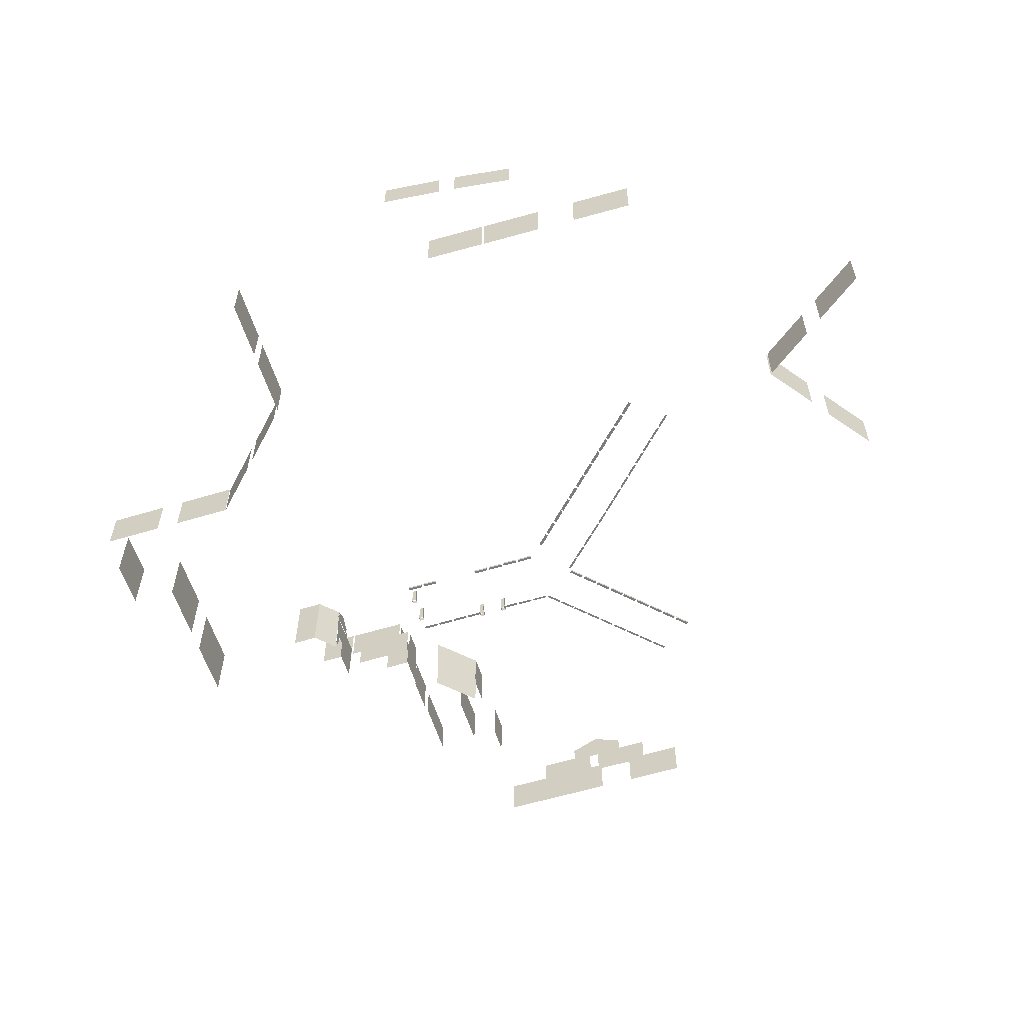
<metadata>
{"format":"obj","ext":"obj","renderer":"f3d","projection":"perspective","resolution":1024,"background":"white","views":[{"elev":-58.6,"azim":17.3,"up":"+Y"}]}
</metadata>
<code>
g Ivy
v -94.89 -0.2426 21.24
v -94.89 4.746 21.24
v -94.91 4.746 30.62
v -94.91 -0.2426 30.62
v -85.94 -0.2426 -7.017
v -85.94 4.746 -7.017
v -85.97 4.746 4.639
v -85.97 -0.2426 4.639
v -85.94 -0.2426 9.419
v -85.94 4.746 9.419
v -85.97 4.746 21.07
v -85.97 -0.2426 21.07
v -41.26 -0.2426 -19.24
v -41.26 4.746 -19.24
v -41.28 4.746 -14.29
v -41.28 -0.2426 -14.29
v -41.34 -0.2426 -13.4
v -41.34 4.746 -13.4
v -46.29 4.746 -13.43
v -46.29 -0.2426 -13.43
v -55.97 12.1 -6.882
v -55.97 15.56 -6.882
v -55.97 14.18 -4.298
v -55.97 12.1 -4.298
v -55.97 12.1 -9.571
v -55.97 14.18 -9.571
v -55.73 7.828 -9.593
v -55.73 12.33 -9.593
v -55.73 12.33 -8.793
v -55.73 7.828 -8.793
v -55.75 7.828 -4.944
v -55.75 12.33 -4.944
v -55.75 12.33 -4.144
v -55.75 7.828 -4.144
v -55.51 1.241 -9.747
v -55.51 6.883 -9.747
v -55.51 6.883 -8.615
v -55.51 1.241 -8.615
v -55.5 1.241 -5.072
v -55.5 6.883 -5.072
v -55.5 6.883 -3.977
v -55.5 1.241 -3.977
v -55.95 6.605 -4.69
v -55.95 14.49 -4.69
v -59.68 14.49 -0.9616
v -59.68 6.605 -0.9616
v -55.95 0.6028 -4.69
v -55.95 7.156 -4.69
v -59.68 7.156 -0.9616
v -59.68 0.6028 -0.9616
v -59.7 6.881 -1.01
v -59.7 14.49 -1.01
v -64.54 14.49 -1.01
v -64.54 6.881 -1.01
v -59.7 0.6028 -1.01
v -59.7 6.879 -1.01
v -64.54 6.879 -1.01
v -64.54 0.6028 -1.01
v 24.42 0.01894 34.64
v 24.05 0.01894 35.01
v 26.17 0.01894 37.13
v 26.54 0.01894 36.76
v 26.17 0.4442 37.13
v 24.05 0.4442 35.01
v 21.96 0.01894 32.18
v 21.6 0.01894 32.55
v 23.72 0.01894 34.67
v 24.08 0.01894 34.31
v 23.72 0.4442 34.67
v 21.6 0.4442 32.55
v 19.54 0.01894 29.76
v 19.17 0.01894 30.12
v 21.29 0.01894 32.25
v 21.66 0.01894 31.88
v 21.29 0.4442 32.25
v 19.17 0.4442 30.12
v 17.1 0.01894 27.33
v 16.74 0.01894 27.69
v 18.86 0.01894 29.81
v 19.22 0.01894 29.45
v 18.86 0.4442 29.81
v 16.74 0.4442 27.69
v 14.68 0.01894 24.9
v 14.32 0.01894 25.27
v 16.44 0.01894 27.39
v 16.8 0.01894 27.03
v 16.44 0.4442 27.39
v 14.32 0.4442 25.27
v 12.26 0.01894 22.49
v 11.9 0.01894 22.85
v 14.02 0.01894 24.97
v 14.38 0.01894 24.61
v 14.02 0.4442 24.97
v 11.9 0.4442 22.85
v 9.86 0.01894 20.09
v 9.497 0.01894 20.45
v 11.62 0.01894 22.57
v 11.98 0.01894 22.21
v 11.62 0.4442 22.57
v 9.497 0.4442 20.45
v 7.403 0.01894 17.63
v 7.04 0.01894 17.99
v 9.162 0.01894 20.11
v 9.524 0.01894 19.75
v 9.162 0.4442 20.11
v 7.04 0.4442 17.99
v 5 0.01894 15.23
v 4.637 0.01894 15.59
v 6.758 0.01894 17.71
v 7.121 0.01894 17.35
v 6.758 0.4442 17.71
v 4.637 0.4442 15.59
v 2.621 0.01894 12.85
v 2.258 0.01894 13.21
v 4.38 0.01894 15.33
v 4.743 0.01894 14.97
v 4.38 0.4442 15.33
v 2.258 0.4442 13.21
v 0.148 0.03345 10.37
v -0.215 0.03821 10.74
v 1.906 0.01039 12.86
v 2.269 0.005627 12.5
v 1.912 0.4356 12.86
v -0.2094 0.4634 10.74
v -2.266 0.05658 7.878
v -2.629 0.05658 8.241
v -0.5078 0.05658 10.36
v -0.1449 0.05658 9.999
v -0.5078 0.4818 10.36
v -2.629 0.4818 8.241
v 32.74 0.009291 31.82
v 33.05 0.009291 31.51
v 30.95 0.009291 29.37
v 30.64 0.009291 29.67
v 30.95 0.4345 29.37
v 33.05 0.4345 31.51
v 23.16 0.009291 21.99
v 23.47 0.009291 21.69
v 21.39 0.009291 19.53
v 21.07 0.009291 19.83
v 21.39 0.4345 19.53
v 23.47 0.4345 21.69
v 25.56 0.009291 24.43
v 25.87 0.009291 24.13
v 23.77 0.009291 21.99
v 23.46 0.009291 22.29
v 23.77 0.4345 21.99
v 25.87 0.4345 24.13
v 27.92 0.009291 26.88
v 28.23 0.009291 26.58
v 26.13 0.009291 24.44
v 25.82 0.009291 24.74
v 26.13 0.4345 24.44
v 28.23 0.4345 26.58
v 30.31 0.009291 29.33
v 30.62 0.009291 29.03
v 28.52 0.009291 26.89
v 28.21 0.009291 27.19
v 28.52 0.4345 26.89
v 30.62 0.4345 29.03
v 18.38 0.009291 17.07
v 18.69 0.009291 16.77
v 16.61 0.009291 14.61
v 16.3 0.009291 14.91
v 16.61 0.4345 14.61
v 18.69 0.4345 16.77
v 20.77 0.009291 19.52
v 21.08 0.009291 19.22
v 18.99 0.009291 17.06
v 18.68 0.009291 17.36
v 18.99 0.4345 17.06
v 21.08 0.4345 19.22
v 13.65 0.009291 12.16
v 13.96 0.009291 11.85
v 11.84 0.009291 9.729
v 11.53 0.009291 10.04
v 11.84 0.4345 9.729
v 13.96 0.4345 11.85
v 16.02 0.009291 14.62
v 16.33 0.009291 14.32
v 14.24 0.009291 12.17
v 13.93 0.009291 12.47
v 14.24 0.4345 12.17
v 16.33 0.4345 14.32
v 8.829 0.009291 7.336
v 9.136 0.009291 7.029
v 7.015 0.009291 4.908
v 6.708 0.009291 5.215
v 7.015 0.4345 4.908
v 9.136 0.4345 7.029
v 11.25 0.009291 9.756
v 11.56 0.009291 9.449
v 9.435 0.009291 7.328
v 9.128 0.009291 7.635
v 9.435 0.4345 7.328
v 11.56 0.4345 9.449
v 6.44 0.009291 4.946
v 6.746 0.009291 4.64
v 4.625 0.009291 2.518
v 4.319 0.009291 2.825
v 4.625 0.4345 2.518
v 6.746 0.4345 4.64
v 4.02 0.009291 2.526
v 4.326 0.009291 2.22
v 2.205 0.009291 0.09829
v 1.898 0.009291 0.4048
v 2.205 0.4345 0.09829
v 4.326 0.4345 2.22
v 16.38 0.009291 -15.46
v 16.75 0.009291 -15.1
v 18.87 0.009291 -17.22
v 18.51 0.009291 -17.58
v 18.87 0.4345 -17.22
v 16.75 0.4345 -15.1
v 18.79 0.009291 -17.86
v 19.15 0.009291 -17.5
v 21.27 0.009291 -19.62
v 20.91 0.009291 -19.98
v 21.27 0.4345 -19.62
v 19.15 0.4345 -17.5
v 21.23 0.009291 -20.31
v 21.59 0.009291 -19.94
v 23.72 0.009291 -22.06
v 23.35 0.009291 -22.43
v 23.72 0.4345 -22.06
v 21.59 0.4345 -19.94
v 11.51 0.009291 -10.59
v 11.87 0.009291 -10.22
v 14 0.009291 -12.34
v 13.63 0.009291 -12.71
v 14 0.4345 -12.34
v 11.87 0.4345 -10.22
v 13.96 0.009291 -13.03
v 14.32 0.009291 -12.67
v 16.44 0.009291 -14.79
v 16.08 0.009291 -15.15
v 16.44 0.4345 -14.79
v 14.32 0.4345 -12.67
v 6.664 0.009291 -5.739
v 7.027 0.009291 -5.376
v 9.148 0.009291 -7.497
v 8.785 0.009291 -7.86
v 9.148 0.4345 -7.497
v 7.027 0.4345 -5.376
v 9.109 0.009291 -8.184
v 9.472 0.009291 -7.821
v 11.59 0.009291 -9.942
v 11.23 0.009291 -10.3
v 11.59 0.4345 -9.942
v 9.472 0.4345 -7.821
v 4.238 0.009291 -3.313
v 4.601 0.009291 -2.95
v 6.722 0.009291 -5.071
v 6.359 0.009291 -5.434
v 6.722 0.4345 -5.071
v 4.601 0.4345 -2.95
v 1.793 0.009291 -0.8678
v 2.156 0.009291 -0.5048
v 4.277 0.009291 -2.626
v 3.914 0.009291 -2.989
v 4.277 0.4345 -2.626
v 2.156 0.4345 -0.5048
v 16.94 0.009291 -27
v 16.63 0.009291 -27.31
v 14.51 0.009291 -25.19
v 14.81 0.009291 -24.88
v 14.51 0.4345 -25.19
v 16.63 0.4345 -27.31
v 14.5 0.009291 -24.57
v 14.2 0.009291 -24.88
v 12.08 0.009291 -22.75
v 12.38 0.009291 -22.45
v 12.08 0.4345 -22.75
v 14.2 0.4345 -24.88
v 12.07 0.009291 -22.14
v 11.76 0.009291 -22.44
v 9.643 0.009291 -20.32
v 9.95 0.009291 -20.02
v 9.643 0.4345 -20.32
v 11.76 0.4345 -22.44
v 9.639 0.009291 -19.7
v 9.332 0.009291 -20.01
v 7.211 0.009291 -17.89
v 7.517 0.009291 -17.58
v 7.211 0.4345 -17.89
v 9.332 0.4345 -20.01
v 7.18 0.009291 -17.25
v 6.874 0.009291 -17.55
v 4.753 0.009291 -15.43
v 5.059 0.009291 -15.12
v 4.753 0.4345 -15.43
v 6.874 0.4345 -17.55
v 4.765 0.009291 -14.83
v 4.459 0.009291 -15.14
v 2.338 0.009291 -13.02
v 2.644 0.009291 -12.71
v 2.338 0.4345 -13.02
v 4.459 0.4345 -15.14
v 2.351 0.009291 -12.42
v 2.044 0.009291 -12.72
v -0.07701 0.009291 -10.6
v 0.2295 0.009291 -10.3
v -0.07701 0.4345 -10.6
v 2.044 0.4345 -12.72
v -0.06411 0.009291 -10
v -0.3706 0.009291 -10.31
v -2.492 0.009291 -8.187
v -2.185 0.009291 -7.88
v -2.492 0.4345 -8.187
v -0.3706 0.4345 -10.31
v -2.514 0.009291 -7.552
v -2.82 0.009291 -7.859
v -4.941 0.009291 -5.737
v -4.635 0.009291 -5.431
v -4.941 0.4345 -5.737
v -2.82 0.4345 -7.859
v -11.96 0.009291 5.32
v -11.96 0.009291 5.834
v -8.96 0.009291 5.834
v -8.96 0.009291 5.32
v -8.96 0.4345 5.834
v -11.96 0.4345 5.834
v -8.511 0.009291 5.305
v -8.511 0.009291 5.819
v -5.511 0.009291 5.819
v -5.511 0.009291 5.305
v -5.511 0.4345 5.819
v -8.511 0.4345 5.819
v -18.83 0.009291 5.239
v -18.83 0.009291 5.752
v -15.83 0.009291 5.752
v -15.83 0.009291 5.239
v -15.83 0.4345 5.752
v -18.83 0.4345 5.752
v -15.4 0.009291 5.239
v -15.4 0.009291 5.752
v -12.4 0.009291 5.752
v -12.4 0.009291 5.239
v -12.4 0.4345 5.752
v -15.4 0.4345 5.752
v -34.35 0.009291 5.298
v -34.35 0.009291 5.811
v -31.35 0.009291 5.811
v -31.35 0.009291 5.298
v -31.35 0.4345 5.811
v -34.35 0.4345 5.811
v -30.94 0.009291 5.298
v -30.94 0.009291 5.811
v -27.94 0.009291 5.811
v -27.94 0.009291 5.298
v -27.94 0.4345 5.811
v -30.94 0.4345 5.811
v -5.343 0.009291 -5.281
v -5.343 0.009291 -5.714
v -8.343 0.009291 -5.714
v -8.343 0.009291 -5.281
v -8.343 0.4345 -5.714
v -5.343 0.4345 -5.714
v -27.79 0.009291 -5.25
v -27.79 0.009291 -5.764
v -30.79 0.009291 -5.764
v -30.79 0.009291 -5.25
v -30.79 0.4345 -5.764
v -27.79 0.4345 -5.764
v -31.23 0.009291 -5.255
v -31.23 0.009291 -5.768
v -34.23 0.009291 -5.768
v -34.23 0.009291 -5.255
v -34.23 0.4345 -5.768
v -31.23 0.4345 -5.768
v -20.92 0.009291 -5.201
v -20.92 0.009291 -5.714
v -23.92 0.009291 -5.714
v -23.92 0.009291 -5.201
v -23.92 0.4345 -5.714
v -20.92 0.4345 -5.714
v -24.36 0.009291 -5.201
v -24.36 0.009291 -5.714
v -27.36 0.009291 -5.714
v -27.36 0.009291 -5.201
v -27.36 0.4345 -5.714
v -24.36 0.4345 -5.714
v -12.22 0.009291 -5.201
v -12.22 0.009291 -5.714
v -15.22 0.009291 -5.714
v -15.22 0.009291 -5.201
v -15.22 0.4345 -5.714
v -12.22 0.4345 -5.714
v -8.787 0.009291 -5.281
v -8.787 0.009291 -5.714
v -11.79 0.009291 -5.714
v -11.79 0.009291 -5.281
v -11.79 0.4345 -5.714
v -8.787 0.4345 -5.714
v -15.97 3.796 -6.169
v -15.23 3.796 -6.169
v -15.23 1.056 -6.169
v -15.97 1.056 -6.169
v -16.05 0.9325 -6.253
v -15.14 0.9325 -6.253
v -15.14 -0.02965 -6.253
v -16.05 -0.02965 -6.253
v -15.23 3.796 -6.169
v -15.23 3.796 -5.558
v -15.23 1.057 -5.558
v -15.23 1.056 -6.169
v -15.96 3.796 -5.558
v -15.96 1.057 -5.558
v -15.23 1.057 -5.558
v -15.23 3.796 -5.558
v -15.97 3.796 -6.169
v -15.97 1.056 -6.169
v -15.96 1.057 -5.558
v -15.96 3.796 -5.558
v -15.14 0.9325 -6.253
v -15.14 0.9325 -5.472
v -15.14 -0.02965 -5.472
v -15.14 -0.02965 -6.253
v -16.05 0.9325 -5.472
v -16.05 -0.02965 -5.472
v -15.14 -0.02965 -5.472
v -15.14 0.9325 -5.472
v -16.05 0.9325 -6.253
v -16.05 -0.02965 -6.253
v -16.05 -0.02965 -5.472
v -16.05 0.9325 -5.472
v -21.01 3.796 -6.169
v -20.27 3.796 -6.169
v -20.27 1.056 -6.169
v -21.01 1.056 -6.169
v -21.1 0.9325 -6.253
v -20.19 0.9325 -6.253
v -20.19 -0.02965 -6.253
v -21.1 -0.02965 -6.253
v -20.27 3.796 -6.169
v -20.28 3.796 -5.558
v -20.28 1.057 -5.558
v -20.27 1.056 -6.169
v -21.01 3.796 -5.558
v -21.01 1.057 -5.558
v -20.28 1.057 -5.558
v -20.28 3.796 -5.558
v -21.01 3.796 -6.169
v -21.01 1.056 -6.169
v -21.01 1.057 -5.558
v -21.01 3.796 -5.558
v -20.19 0.9325 -6.253
v -20.19 0.9325 -5.472
v -20.19 -0.02965 -5.472
v -20.19 -0.02965 -6.253
v -21.1 0.9325 -5.472
v -21.1 -0.02965 -5.472
v -20.19 -0.02965 -5.472
v -20.19 0.9325 -5.472
v -21.1 0.9325 -6.253
v -21.1 -0.02965 -6.253
v -21.1 -0.02965 -5.472
v -21.1 0.9325 -5.472
v -34.61 3.557 -3.067
v -33.82 3.557 -3.067
v -33.82 0.8169 -3.067
v -34.61 0.8169 -3.067
v -34.7 0.6933 -3.154
v -33.73 0.6933 -3.154
v -33.73 -0.2689 -3.154
v -34.7 -0.2689 -3.154
v -33.82 3.557 -3.067
v -33.82 3.557 -2.43
v -33.82 0.8177 -2.43
v -33.82 0.8169 -3.067
v -34.61 3.557 -2.43
v -34.61 0.8177 -2.43
v -33.82 0.8177 -2.43
v -33.82 3.557 -2.43
v -34.61 3.557 -3.067
v -34.61 0.8169 -3.067
v -34.61 0.8177 -2.43
v -34.61 3.557 -2.43
v -33.73 0.6933 -3.154
v -33.73 0.6933 -2.341
v -33.73 -0.2689 -2.341
v -33.73 -0.2689 -3.154
v -34.7 0.6933 -2.341
v -34.7 -0.2689 -2.341
v -33.73 -0.2689 -2.341
v -33.73 0.6933 -2.341
v -34.7 0.6933 -3.154
v -34.7 -0.2689 -3.154
v -34.7 -0.2689 -2.341
v -34.7 0.6933 -2.341
v -34.61 3.557 1.901
v -33.81 3.557 1.901
v -33.81 0.8169 1.901
v -34.61 0.8169 1.901
v -34.7 0.6933 1.814
v -33.72 0.6933 1.814
v -33.72 -0.2689 1.814
v -34.7 -0.2689 1.814
v -33.81 3.557 1.901
v -33.82 3.557 2.538
v -33.82 0.8177 2.538
v -33.81 0.8169 1.901
v -34.6 3.557 2.538
v -34.6 0.8177 2.538
v -33.82 0.8177 2.538
v -33.82 3.557 2.538
v -34.61 3.557 1.901
v -34.61 0.8169 1.901
v -34.6 0.8177 2.538
v -34.6 3.557 2.538
v -33.72 0.6933 1.814
v -33.72 0.6933 2.627
v -33.72 -0.2689 2.627
v -33.72 -0.2689 1.814
v -34.7 0.6933 2.627
v -34.7 -0.2689 2.627
v -33.72 -0.2689 2.627
v -33.72 0.6933 2.627
v -34.7 0.6933 1.814
v -34.7 -0.2689 1.814
v -34.7 -0.2689 2.627
v -34.7 0.6933 2.627
v -94.89 4.453 21.24
v -94.89 12.77 21.24
v -94.91 12.77 30.62
v -94.91 4.453 30.62
v -41.46 5.078 -18.86
v -41.46 12.55 -18.86
v -41.48 12.55 -14.14
v -41.48 5.078 -14.14
v -11.08 22.17 -69.68
v -11.08 28.54 -69.68
v -16.71 25.84 -69.7
v -16.71 22.17 -69.7
v -5.058 22.17 -69.67
v -5.058 25.84 -69.67
v -12.56 15.73 -69.2
v -12.56 22.1 -69.2
v -24.22 22.1 -69.23
v -24.22 15.73 -69.23
v 1.17 15.73 -69.2
v 1.17 22.1 -69.2
v -10.49 22.1 -69.23
v -10.49 15.73 -69.23
v -19.99 4.389 -65.76
v -19.99 12.55 -65.76
v -31.64 12.55 -65.79
v -31.64 4.389 -65.79
v -8.914 4.389 -65.76
v -8.914 12.55 -65.76
v -20.57 12.55 -65.79
v -20.57 4.389 -65.79
v 9.824 4.389 -65.76
v 9.824 12.55 -65.76
v -1.832 12.55 -65.79
v -1.832 4.389 -65.79
v 73.55 5.395 9.183
v 73.55 14.41 9.183
v 66.55 14.41 18.5
v 66.55 5.395 18.5
v 63.73 5.395 22.53
v 63.73 14.41 22.53
v 56.73 14.41 31.85
v 56.73 5.395 31.85
v 69.85 5.395 41.58
v 69.85 14.41 41.58
v 79.2 14.41 48.55
v 79.2 5.395 48.55
v 57.06 5.395 32.08
v 57.06 14.41 32.08
v 66.4 14.41 39.05
v 66.4 5.395 39.05
v 3.585 13.07 89.83
v 3.585 19.33 89.83
v 15.14 19.33 88.31
v 15.14 13.07 88.31
v -11.27 13.07 91.32
v -11.27 19.33 91.32
v 0.3272 19.33 90.18
v 0.3272 13.07 90.18
v 26.48 2.717 80
v 26.48 11.73 80
v 38.14 11.73 79.76
v 38.14 2.717 79.76
v 7.31 2.717 80.43
v 7.31 11.73 80.43
v 18.96 11.73 80.19
v 18.96 2.717 80.19
v -4.862 2.717 80.71
v -4.862 11.73 80.71
v 6.792 11.73 80.47
v 6.792 2.717 80.47
v -95.83 3.858 35.61
v -95.83 12.87 35.61
v -84.17 12.87 35.63
v -84.17 3.858 35.63
v -79.43 3.858 35.61
v -79.43 12.87 35.61
v -67.78 12.87 35.63
v -67.78 3.858 35.63
v -58.52 18.39 -19.43
v -58.52 26.02 -19.43
v -65.74 26.02 -19.46
v -65.74 18.39 -19.46
v -46.47 18.39 -19.43
v -46.47 26.02 -19.43
v -58.12 26.02 -19.46
v -58.12 18.39 -19.46
v -46.39 17.63 -39.01
v -46.39 25.89 -39.01
v -46.42 25.89 -32.05
v -46.42 17.63 -32.05
v -46.39 18.8 -31.88
v -46.39 25.81 -31.88
v -46.42 25.81 -20.24
v -46.42 18.8 -20.24
v -46.39 18.8 -53.01
v -46.39 25.81 -53.01
v -46.42 25.81 -41.38
v -46.42 18.8 -41.38
v -28.96 3.858 -46.92
v -28.96 12.87 -46.92
v -28.98 12.87 -41.9
v -28.98 3.858 -41.9
v -34.18 3.858 -41.87
v -34.18 12.87 -41.87
v -34.21 12.87 -31.52
v -34.21 3.858 -31.52
v -28.96 3.858 -31.38
v -28.96 12.87 -31.38
v -28.98 12.87 -26.35
v -28.98 3.858 -26.35
v -28.79 -2.847 -26.22
v -28.79 4.781 -26.22
v -35.84 4.781 -19.21
v -35.84 -2.847 -19.21
v -28.96 4.952 -26.32
v -28.96 12.58 -26.32
v -36.05 12.58 -19.27
v -36.05 4.952 -19.27
v -41.77 4.952 -13.6
v -41.77 12.58 -13.6
v -53.43 12.58 -13.62
v -53.43 4.952 -13.62
v -55.93 1.481 -13.7
v -55.93 6.251 -13.7
v -55.94 6.251 -8.07
v -55.94 1.481 -8.07
v -55.94 11.66 -8.07
v -55.95 11.66 -4.957
v -55.95 6.251 -4.957
v -55.93 11.66 -13.7
v -47.6 3.858 56.05
v -47.6 12.87 56.05
v -47.62 12.87 67.71
v -47.62 3.858 67.71
v -47.6 3.858 70.07
v -47.6 12.87 70.07
v -47.62 12.87 81.73
v -47.62 3.858 81.73
v -67.58 3.858 35.71
v -67.58 12.87 35.71
v -59.36 12.87 43.97
v -59.36 3.858 43.97
v -57.43 3.858 45.86
v -57.43 12.87 45.86
v -49.21 12.87 54.12
v -49.21 3.858 54.12
v -85.94 4.453 -7.017
v -85.94 12.77 -7.017
v -85.97 12.77 4.639
v -85.97 4.453 4.639
v -85.94 4.453 9.419
v -85.94 12.77 9.419
v -85.97 12.77 21.07
v -85.97 4.453 21.07
f 1 2 3
f 1 3 4
f 5 6 7
f 5 7 8
f 9 10 11
f 9 11 12
f 13 14 15
f 13 15 16
f 17 18 19
f 17 19 20
f 21 22 23
f 21 23 24
f 25 22 21
f 25 26 22
f 27 28 29
f 27 29 30
f 31 32 33
f 31 33 34
f 35 36 37
f 35 37 38
f 39 40 41
f 39 41 42
f 43 44 45
f 43 45 46
f 47 48 49
f 47 49 50
f 51 52 53
f 51 53 54
f 55 56 57
f 55 57 58
f 59 60 61
f 59 61 62
f 60 63 61
f 60 64 63
f 65 66 67
f 65 67 68
f 66 69 67
f 66 70 69
f 71 72 73
f 71 73 74
f 72 75 73
f 72 76 75
f 77 78 79
f 77 79 80
f 78 81 79
f 78 82 81
f 83 84 85
f 83 85 86
f 84 87 85
f 84 88 87
f 89 90 91
f 89 91 92
f 90 93 91
f 90 94 93
f 95 96 97
f 95 97 98
f 96 99 97
f 96 100 99
f 101 102 103
f 101 103 104
f 102 105 103
f 102 106 105
f 107 108 109
f 107 109 110
f 108 111 109
f 108 112 111
f 113 114 115
f 113 115 116
f 114 117 115
f 114 118 117
f 119 120 121
f 119 121 122
f 120 123 121
f 120 124 123
f 125 126 127
f 125 127 128
f 126 129 127
f 126 130 129
f 131 132 133
f 131 133 134
f 132 135 133
f 132 136 135
f 137 138 139
f 137 139 140
f 138 141 139
f 138 142 141
f 143 144 145
f 143 145 146
f 144 147 145
f 144 148 147
f 149 150 151
f 149 151 152
f 150 153 151
f 150 154 153
f 155 156 157
f 155 157 158
f 156 159 157
f 156 160 159
f 161 162 163
f 161 163 164
f 162 165 163
f 162 166 165
f 167 168 169
f 167 169 170
f 168 171 169
f 168 172 171
f 173 174 175
f 173 175 176
f 174 177 175
f 174 178 177
f 179 180 181
f 179 181 182
f 180 183 181
f 180 184 183
f 185 186 187
f 185 187 188
f 186 189 187
f 186 190 189
f 191 192 193
f 191 193 194
f 192 195 193
f 192 196 195
f 197 198 199
f 197 199 200
f 198 201 199
f 198 202 201
f 203 204 205
f 203 205 206
f 204 207 205
f 204 208 207
f 209 210 211
f 209 211 212
f 210 213 211
f 210 214 213
f 215 216 217
f 215 217 218
f 216 219 217
f 216 220 219
f 221 222 223
f 221 223 224
f 222 225 223
f 222 226 225
f 227 228 229
f 227 229 230
f 228 231 229
f 228 232 231
f 233 234 235
f 233 235 236
f 234 237 235
f 234 238 237
f 239 240 241
f 239 241 242
f 240 243 241
f 240 244 243
f 245 246 247
f 245 247 248
f 246 249 247
f 246 250 249
f 251 252 253
f 251 253 254
f 252 255 253
f 252 256 255
f 257 258 259
f 257 259 260
f 258 261 259
f 258 262 261
f 263 264 265
f 263 265 266
f 264 267 265
f 264 268 267
f 269 270 271
f 269 271 272
f 270 273 271
f 270 274 273
f 275 276 277
f 275 277 278
f 276 279 277
f 276 280 279
f 281 282 283
f 281 283 284
f 282 285 283
f 282 286 285
f 287 288 289
f 287 289 290
f 288 291 289
f 288 292 291
f 293 294 295
f 293 295 296
f 294 297 295
f 294 298 297
f 299 300 301
f 299 301 302
f 300 303 301
f 300 304 303
f 305 306 307
f 305 307 308
f 306 309 307
f 306 310 309
f 311 312 313
f 311 313 314
f 312 315 313
f 312 316 315
f 317 318 319
f 317 319 320
f 318 321 319
f 318 322 321
f 323 324 325
f 323 325 326
f 324 327 325
f 324 328 327
f 329 330 331
f 329 331 332
f 330 333 331
f 330 334 333
f 335 336 337
f 335 337 338
f 336 339 337
f 336 340 339
f 341 342 343
f 341 343 344
f 342 345 343
f 342 346 345
f 347 348 349
f 347 349 350
f 348 351 349
f 348 352 351
f 353 354 355
f 353 355 356
f 354 357 355
f 354 358 357
f 359 360 361
f 359 361 362
f 360 363 361
f 360 364 363
f 365 366 367
f 365 367 368
f 366 369 367
f 366 370 369
f 371 372 373
f 371 373 374
f 372 375 373
f 372 376 375
f 377 378 379
f 377 379 380
f 378 381 379
f 378 382 381
f 383 384 385
f 383 385 386
f 384 387 385
f 384 388 387
f 389 390 391
f 389 391 392
f 390 393 391
f 390 394 393
f 395 396 397
f 395 397 398
f 399 400 401
f 399 401 402
f 403 404 405
f 403 405 406
f 407 408 409
f 407 409 410
f 411 412 413
f 411 413 414
f 415 416 417
f 415 417 418
f 419 420 421
f 419 421 422
f 423 424 425
f 423 425 426
f 427 428 429
f 427 429 430
f 431 432 433
f 431 433 434
f 435 436 437
f 435 437 438
f 439 440 441
f 439 441 442
f 443 444 445
f 443 445 446
f 447 448 449
f 447 449 450
f 451 452 453
f 451 453 454
f 455 456 457
f 455 457 458
f 459 460 461
f 459 461 462
f 463 464 465
f 463 465 466
f 467 468 469
f 467 469 470
f 471 472 473
f 471 473 474
f 475 476 477
f 475 477 478
f 479 480 481
f 479 481 482
f 483 484 485
f 483 485 486
f 487 488 489
f 487 489 490
f 491 492 493
f 491 493 494
f 495 496 497
f 495 497 498
f 499 500 501
f 499 501 502
f 503 504 505
f 503 505 506
f 507 508 509
f 507 509 510
f 511 512 513
f 511 513 514
f 515 516 517
f 515 517 518
f 519 520 521
f 519 521 522
f 523 524 525
f 523 525 526
f 527 528 529
f 527 529 530
f 531 532 533
f 531 533 534
f 535 532 531
f 535 536 532
f 537 538 539
f 537 539 540
f 541 542 543
f 541 543 544
f 545 546 547
f 545 547 548
f 549 550 551
f 549 551 552
f 553 554 555
f 553 555 556
f 557 558 559
f 557 559 560
f 561 562 563
f 561 563 564
f 565 566 567
f 565 567 568
f 569 570 571
f 569 571 572
f 573 574 575
f 573 575 576
f 577 578 579
f 577 579 580
f 581 582 583
f 581 583 584
f 585 586 587
f 585 587 588
f 589 590 591
f 589 591 592
f 593 594 595
f 593 595 596
f 597 598 599
f 597 599 600
f 601 602 603
f 601 603 604
f 605 606 607
f 605 607 608
f 609 610 611
f 609 611 612
f 613 614 615
f 613 615 616
f 617 618 619
f 617 619 620
f 621 622 623
f 621 623 624
f 625 626 627
f 625 627 628
f 629 630 631
f 629 631 632
f 633 634 635
f 633 635 636
f 637 638 639
f 637 639 640
f 641 642 643
f 641 643 644
f 645 646 647
f 645 647 648
f 646 649 647
f 647 649 650
f 647 650 651
f 646 652 649
f 653 654 655
f 653 655 656
f 657 658 659
f 657 659 660
f 661 662 663
f 661 663 664
f 665 666 667
f 665 667 668
f 669 670 671
f 669 671 672
f 673 674 675
f 673 675 676

</code>
